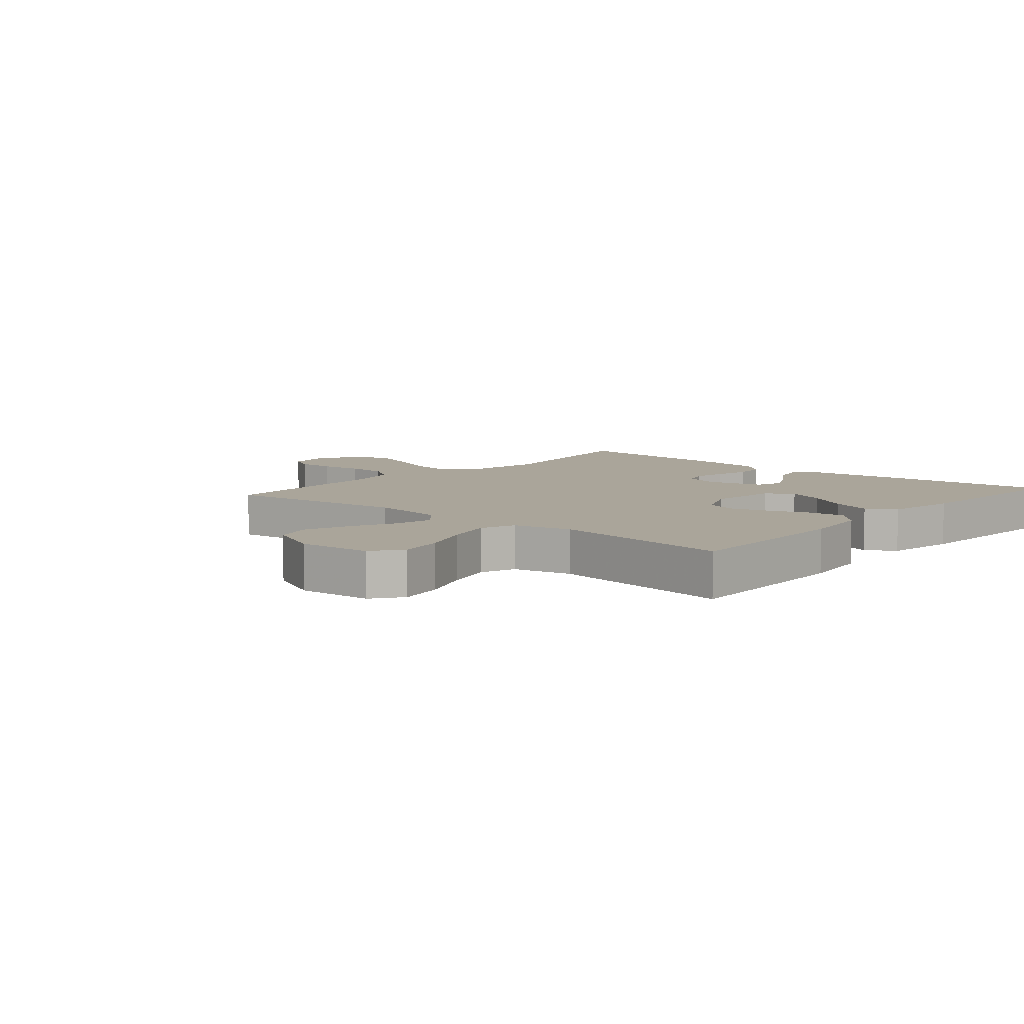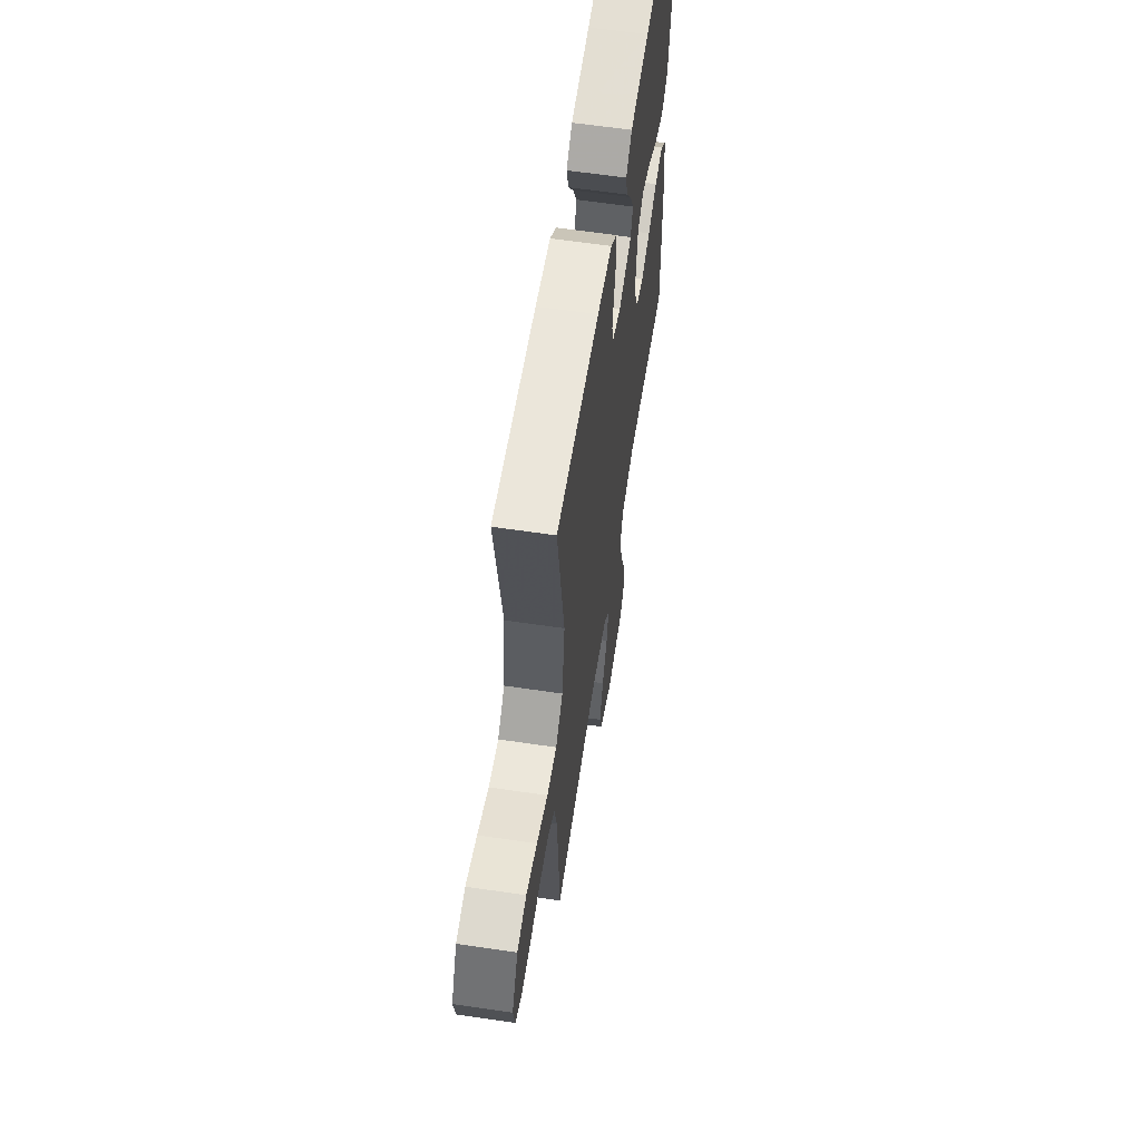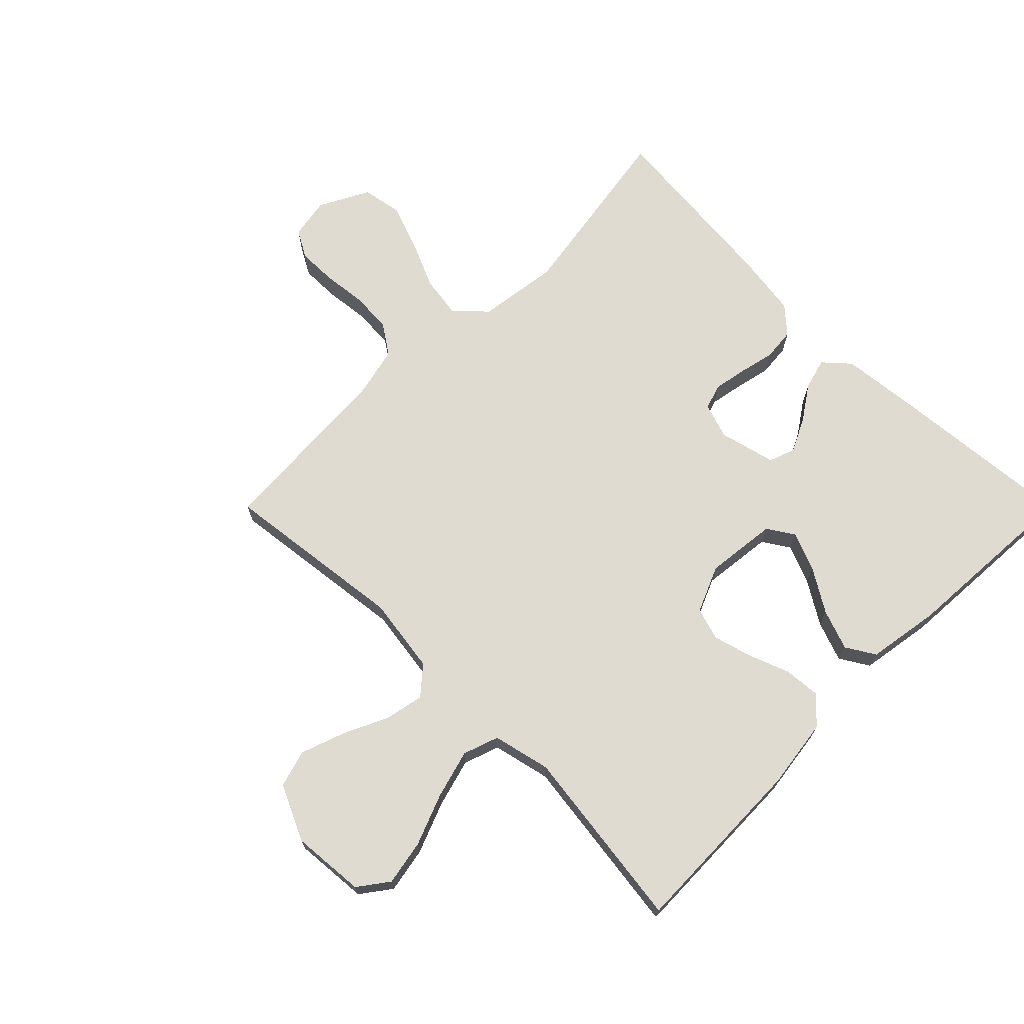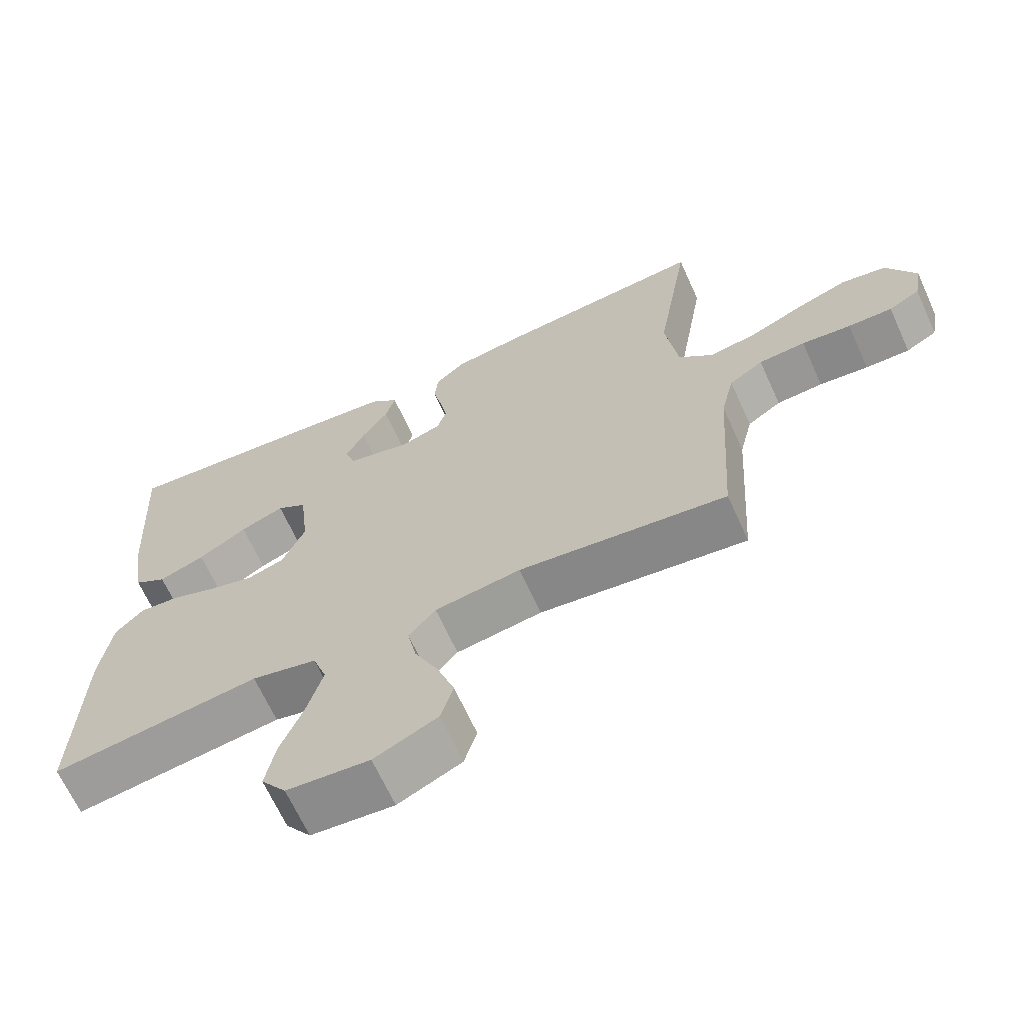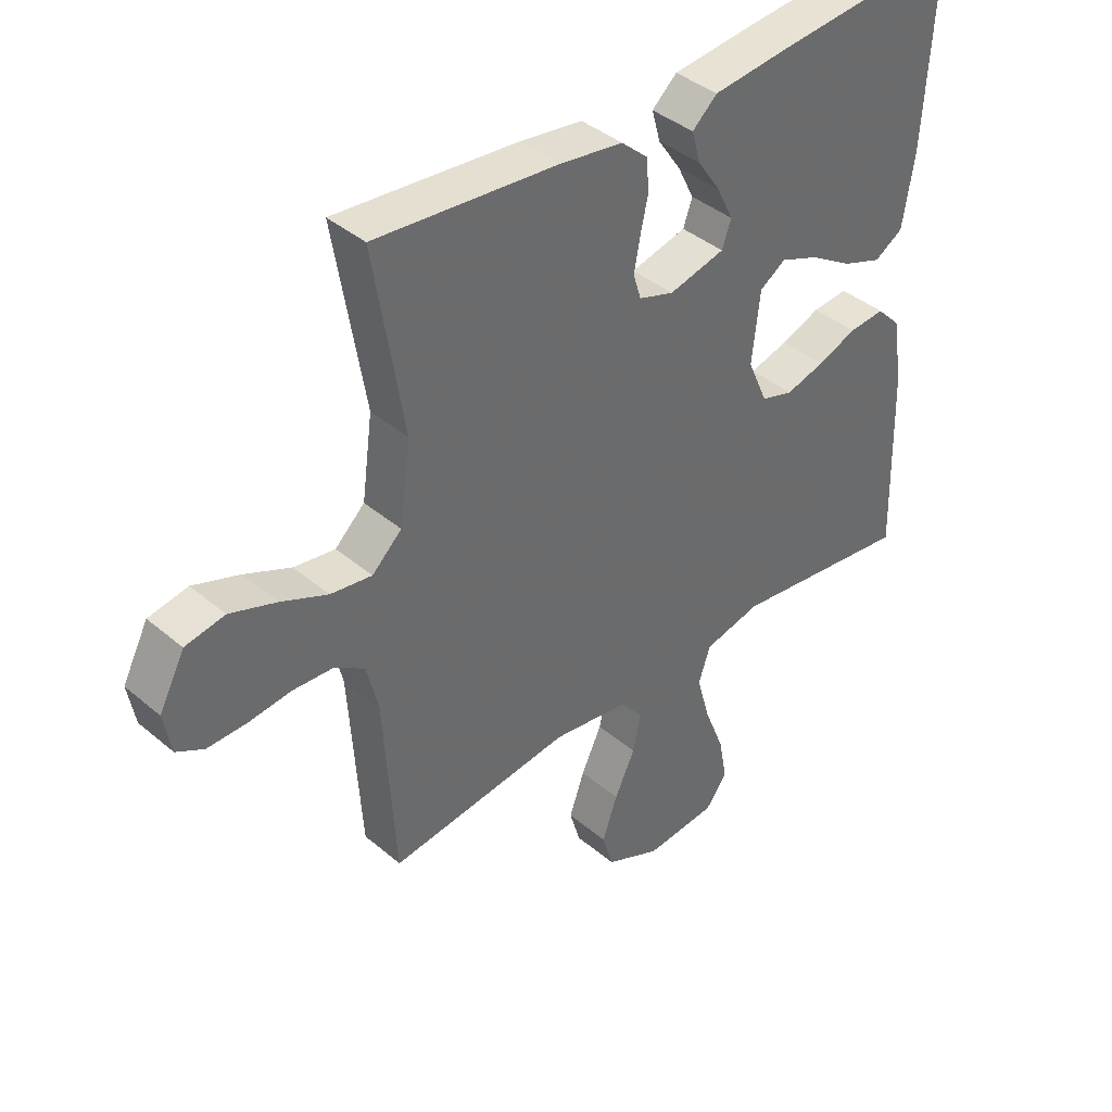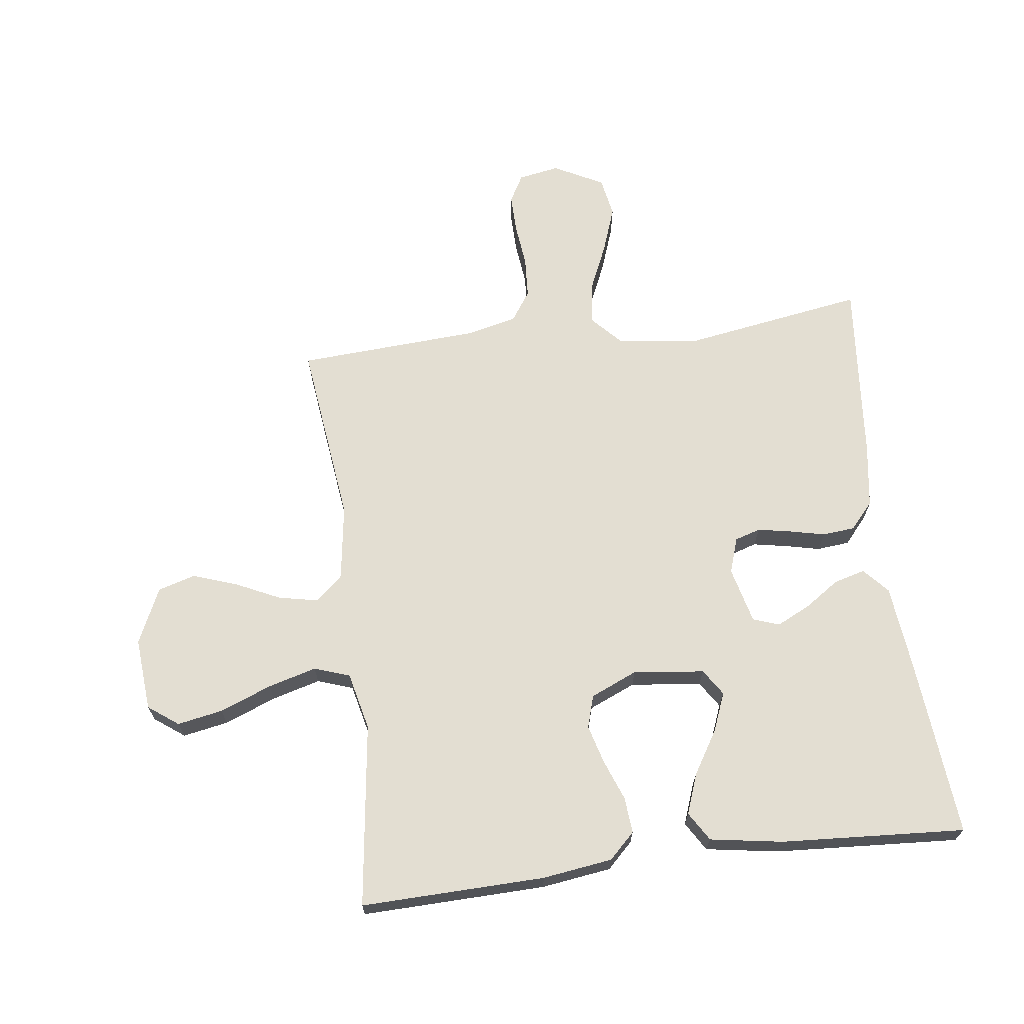
<metadata>
{"format":"obj","ext":"obj","renderer":"f3d","projection":"perspective","resolution":1024,"background":"white","views":[{"elev":7.6,"azim":-139.0,"up":"+Y"},{"elev":61.0,"azim":98.6,"up":"+Z"},{"elev":70.0,"azim":-135.0,"up":"+Y"},{"elev":-66.5,"azim":24.4,"up":"+Z"},{"elev":40.0,"azim":136.2,"up":"+Z"},{"elev":67.6,"azim":-97.2,"up":"+Y"}]}
</metadata>
<code>
v -0.5 0.07 -0.5
v -0.492 0.07 -0.2
v -0.476 0.07 -0.086
v -0.435 0.07 -0.044
v -0.376 0.07 -0.049
v -0.311 0.07 -0.074
v -0.247 0.07 -0.092
v -0.194 0.07 -0.076
v -0.161 0.07 0
v -0.174 0.07 0.116
v -0.217 0.07 0.144
v -0.28 0.07 0.119
v -0.35 0.07 0.076
v -0.416 0.07 0.052
v -0.463 0.07 0.081
v -0.482 0.07 0.2
v -0.5 0.07 0.5
v -0.2 0.07 0.473
v -0.069 0.07 0.459
v -0.028 0.07 0.422
v -0.042 0.07 0.371
v -0.08 0.07 0.315
v -0.107 0.07 0.26
v -0.092 0.07 0.217
v 0 0.07 0.194
v 0.058 0.07 0.213
v 0.071 0.07 0.255
v 0.061 0.07 0.309
v 0.048 0.07 0.367
v 0.053 0.07 0.42
v 0.096 0.07 0.458
v 0.2 0.07 0.473
v 0.5 0.07 0.5
v 0.451 0.07 0.2
v 0.469 0.07 0.068
v 0.518 0.07 0.022
v 0.586 0.07 0.032
v 0.663 0.07 0.066
v 0.739 0.07 0.093
v 0.804 0.07 0.081
v 0.846 0.07 0
v 0.834 0.07 -0.067
v 0.789 0.07 -0.092
v 0.725 0.07 -0.091
v 0.654 0.07 -0.083
v 0.587 0.07 -0.087
v 0.538 0.07 -0.12
v 0.519 0.07 -0.2
v 0.5 0.07 -0.5
v 0.2 0.07 -0.463
v 0.076 0.07 -0.481
v 0.037 0.07 -0.526
v 0.05 0.07 -0.59
v 0.084 0.07 -0.662
v 0.109 0.07 -0.734
v 0.091 0.07 -0.795
v 0 0.07 -0.837
v -0.119 0.07 -0.827
v -0.155 0.07 -0.778
v -0.141 0.07 -0.704
v -0.108 0.07 -0.62
v -0.086 0.07 -0.541
v -0.106 0.07 -0.483
v -0.2 0.07 -0.461
v -0.5 0 -0.5
v -0.492 0 -0.2
v -0.476 0 -0.086
v -0.435 0 -0.044
v -0.376 0 -0.049
v -0.311 0 -0.074
v -0.247 0 -0.092
v -0.194 0 -0.076
v -0.161 0 0
v -0.174 0 0.116
v -0.217 0 0.144
v -0.28 0 0.119
v -0.35 0 0.076
v -0.416 0 0.052
v -0.463 0 0.081
v -0.482 0 0.2
v -0.5 0 0.5
v -0.2 0 0.473
v -0.069 0 0.459
v -0.028 0 0.422
v -0.042 0 0.371
v -0.08 0 0.315
v -0.107 0 0.26
v -0.092 0 0.217
v 0 0 0.194
v 0.058 0 0.213
v 0.071 0 0.255
v 0.061 0 0.309
v 0.048 0 0.367
v 0.053 0 0.42
v 0.096 0 0.458
v 0.2 0 0.473
v 0.5 0 0.5
v 0.451 0 0.2
v 0.469 0 0.068
v 0.518 0 0.022
v 0.586 0 0.032
v 0.663 0 0.066
v 0.739 0 0.093
v 0.804 0 0.081
v 0.846 0 0
v 0.834 0 -0.067
v 0.789 0 -0.092
v 0.725 0 -0.091
v 0.654 0 -0.083
v 0.587 0 -0.087
v 0.538 0 -0.12
v 0.519 0 -0.2
v 0.5 0 -0.5
v 0.2 0 -0.463
v 0.076 0 -0.481
v 0.037 0 -0.526
v 0.05 0 -0.59
v 0.084 0 -0.662
v 0.109 0 -0.734
v 0.091 0 -0.795
v 0 0 -0.837
v -0.119 0 -0.827
v -0.155 0 -0.778
v -0.141 0 -0.704
v -0.108 0 -0.62
v -0.086 0 -0.541
v -0.106 0 -0.483
v -0.2 0 -0.461
f 59 60 61
f 58 59 61
f 57 58 61
f 56 57 61
f 55 56 61
f 54 55 61
f 53 54 61
f 52 53 61 62
f 51 52 62 63
f 48 49 50
f 51 63 64
f 50 51 64
f 48 50 64
f 47 48 64
f 43 44 45
f 42 43 45
f 41 42 45
f 40 41 45
f 39 40 45
f 38 39 45
f 37 38 45
f 36 37 45 46
f 64 1 2
f 47 64 2
f 46 47 2
f 36 46 2
f 35 36 2
f 32 33 34
f 31 32 34
f 30 31 34
f 29 30 34
f 28 29 34
f 20 21 22
f 19 20 22
f 18 19 22
f 17 18 22
f 16 17 22
f 15 16 22
f 14 15 22
f 13 14 22
f 12 13 22
f 11 12 22 23
f 10 11 23 24
f 4 5 6
f 3 4 6
f 2 3 6
f 2 6 7
f 35 2 7 8
f 27 28 34 35
f 26 27 35
f 35 8 9
f 26 35 9
f 25 26 9
f 9 10 24 25
f 125 124 123
f 125 123 122
f 125 122 121
f 125 121 120
f 125 120 119
f 125 119 118
f 125 118 117
f 126 125 117 116
f 127 126 116 115
f 114 113 112
f 128 127 115
f 128 115 114
f 128 114 112
f 128 112 111
f 109 108 107
f 109 107 106
f 109 106 105
f 109 105 104
f 109 104 103
f 109 103 102
f 109 102 101
f 110 109 101 100
f 66 65 128
f 66 128 111
f 66 111 110
f 66 110 100
f 66 100 99
f 98 97 96
f 98 96 95
f 98 95 94
f 98 94 93
f 98 93 92
f 86 85 84
f 86 84 83
f 86 83 82
f 86 82 81
f 86 81 80
f 86 80 79
f 86 79 78
f 86 78 77
f 86 77 76
f 87 86 76 75
f 88 87 75 74
f 70 69 68
f 70 68 67
f 70 67 66
f 71 70 66
f 72 71 66 99
f 99 98 92 91
f 99 91 90
f 73 72 99
f 73 99 90
f 73 90 89
f 89 88 74 73
f 1 65 66 2
f 2 66 67 3
f 3 67 68 4
f 4 68 69 5
f 5 69 70 6
f 6 70 71 7
f 7 71 72 8
f 8 72 73 9
f 9 73 74 10
f 10 74 75 11
f 11 75 76 12
f 12 76 77 13
f 13 77 78 14
f 14 78 79 15
f 15 79 80 16
f 16 80 81 17
f 17 81 82 18
f 18 82 83 19
f 19 83 84 20
f 20 84 85 21
f 21 85 86 22
f 22 86 87 23
f 23 87 88 24
f 24 88 89 25
f 25 89 90 26
f 26 90 91 27
f 27 91 92 28
f 28 92 93 29
f 29 93 94 30
f 30 94 95 31
f 31 95 96 32
f 32 96 97 33
f 33 97 98 34
f 34 98 99 35
f 35 99 100 36
f 36 100 101 37
f 37 101 102 38
f 38 102 103 39
f 39 103 104 40
f 40 104 105 41
f 41 105 106 42
f 42 106 107 43
f 43 107 108 44
f 44 108 109 45
f 45 109 110 46
f 46 110 111 47
f 47 111 112 48
f 48 112 113 49
f 49 113 114 50
f 50 114 115 51
f 51 115 116 52
f 52 116 117 53
f 53 117 118 54
f 54 118 119 55
f 55 119 120 56
f 56 120 121 57
f 57 121 122 58
f 58 122 123 59
f 59 123 124 60
f 60 124 125 61
f 61 125 126 62
f 62 126 127 63
f 63 127 128 64
f 64 128 65 1

</code>
